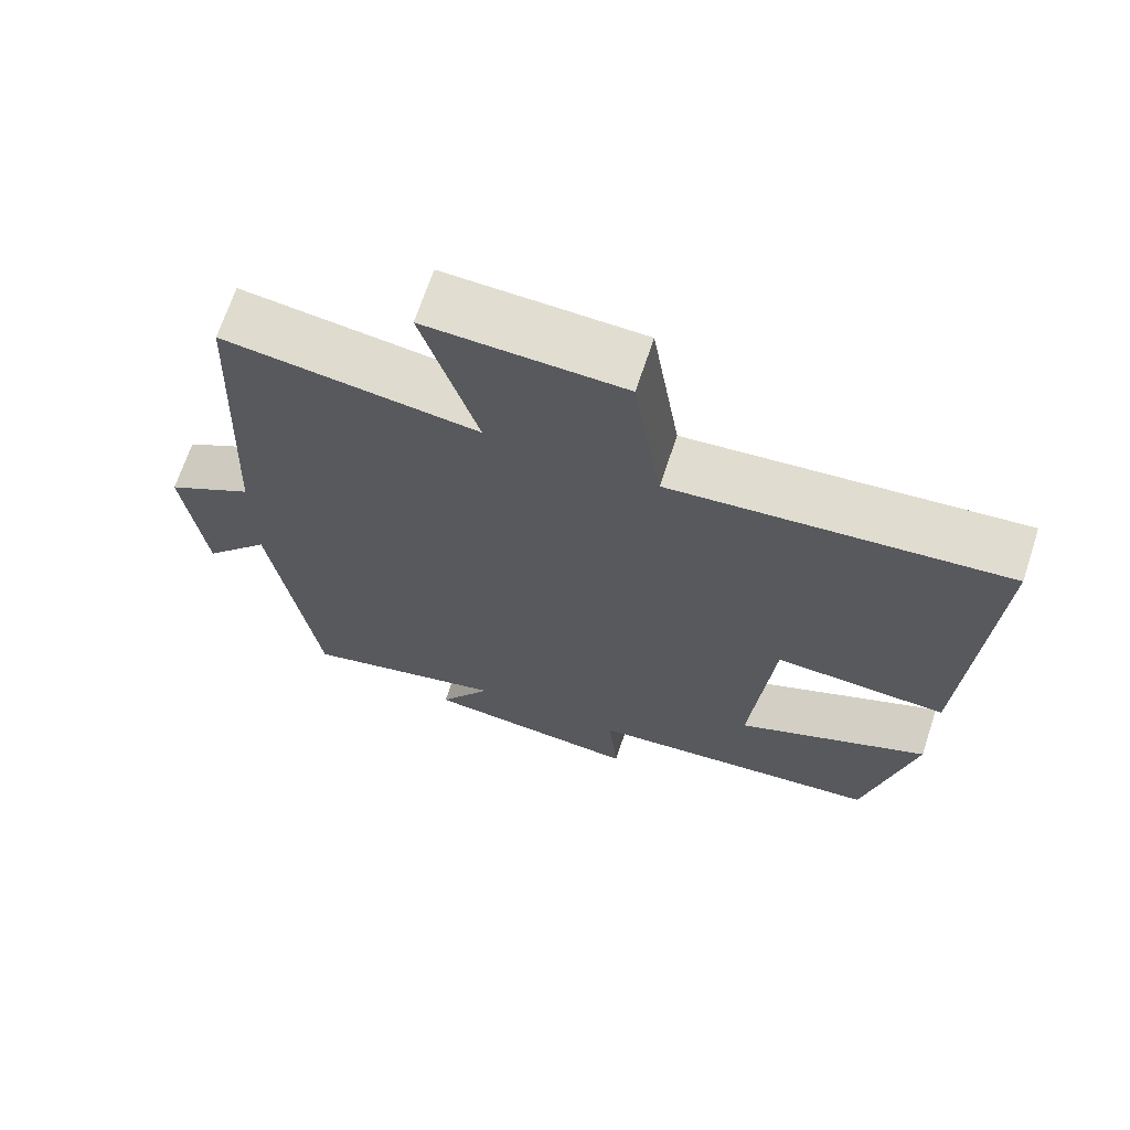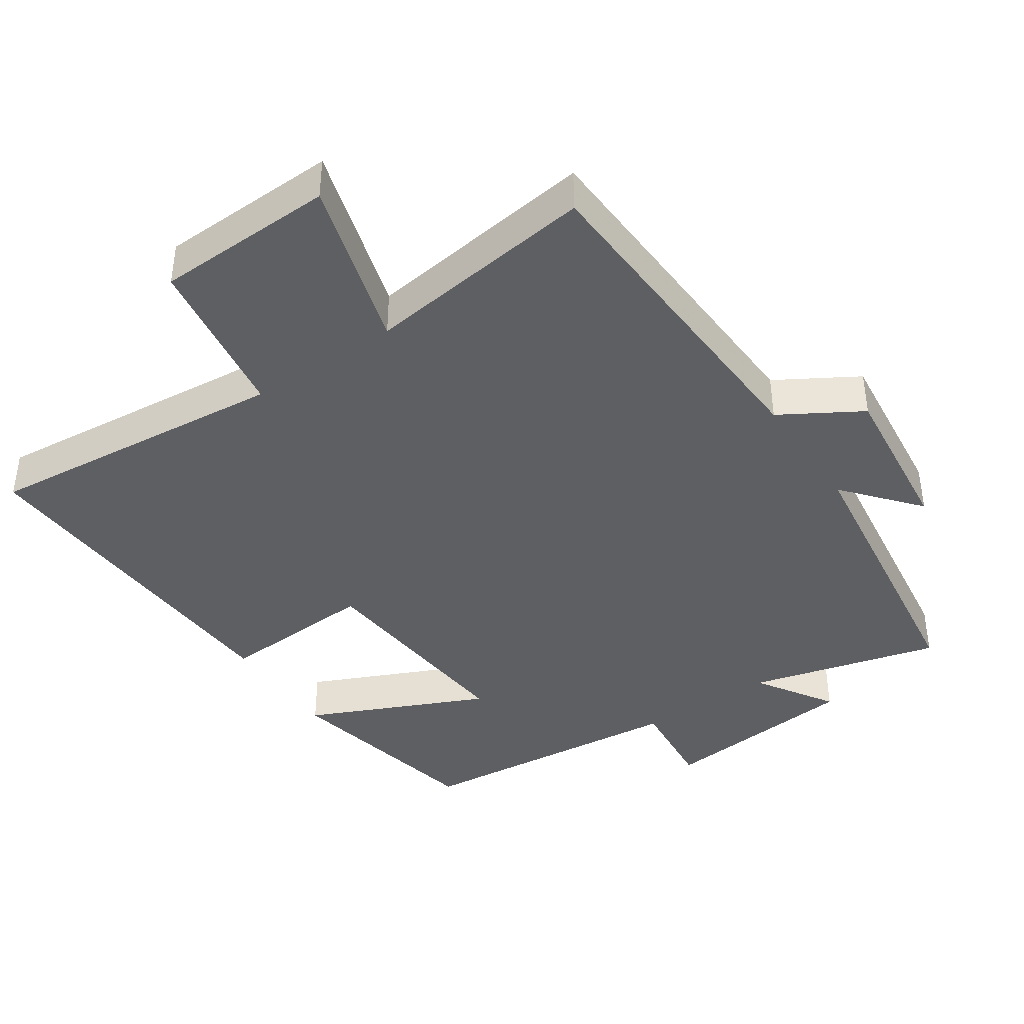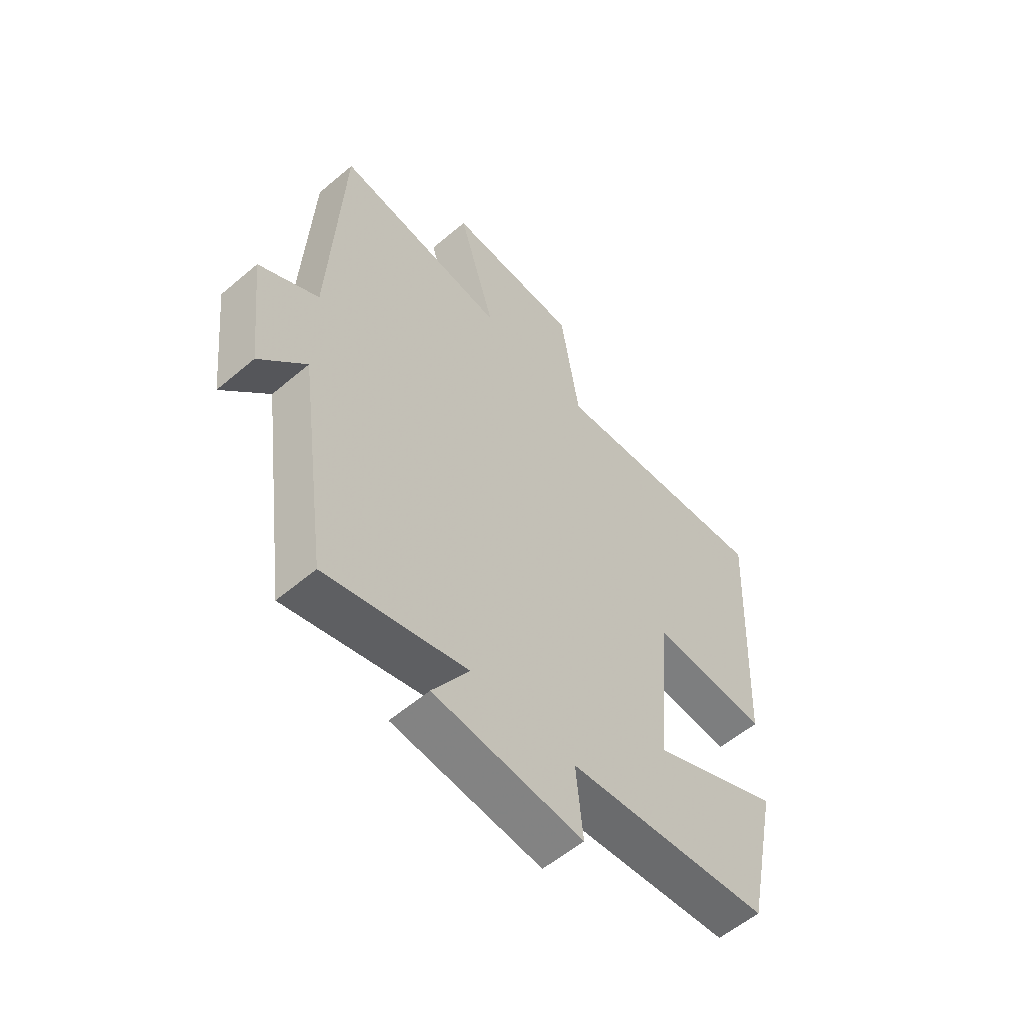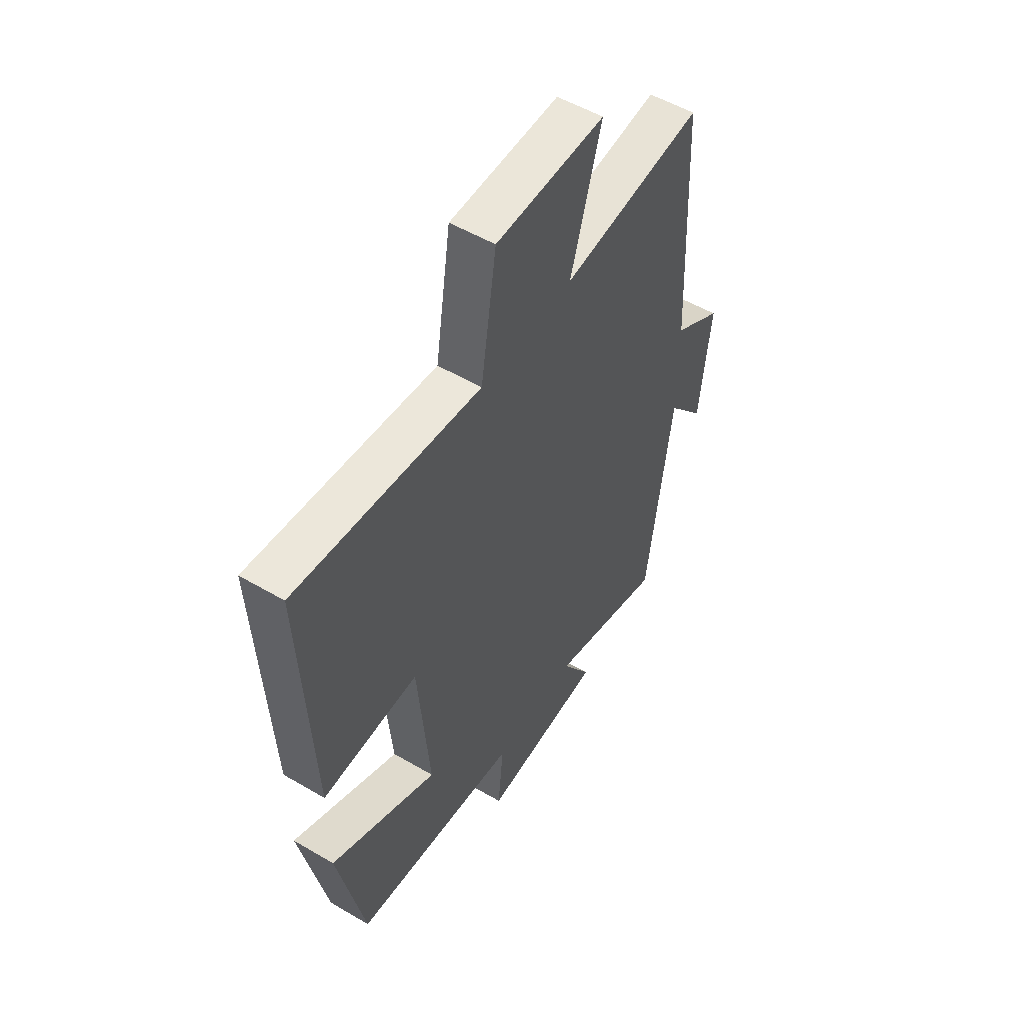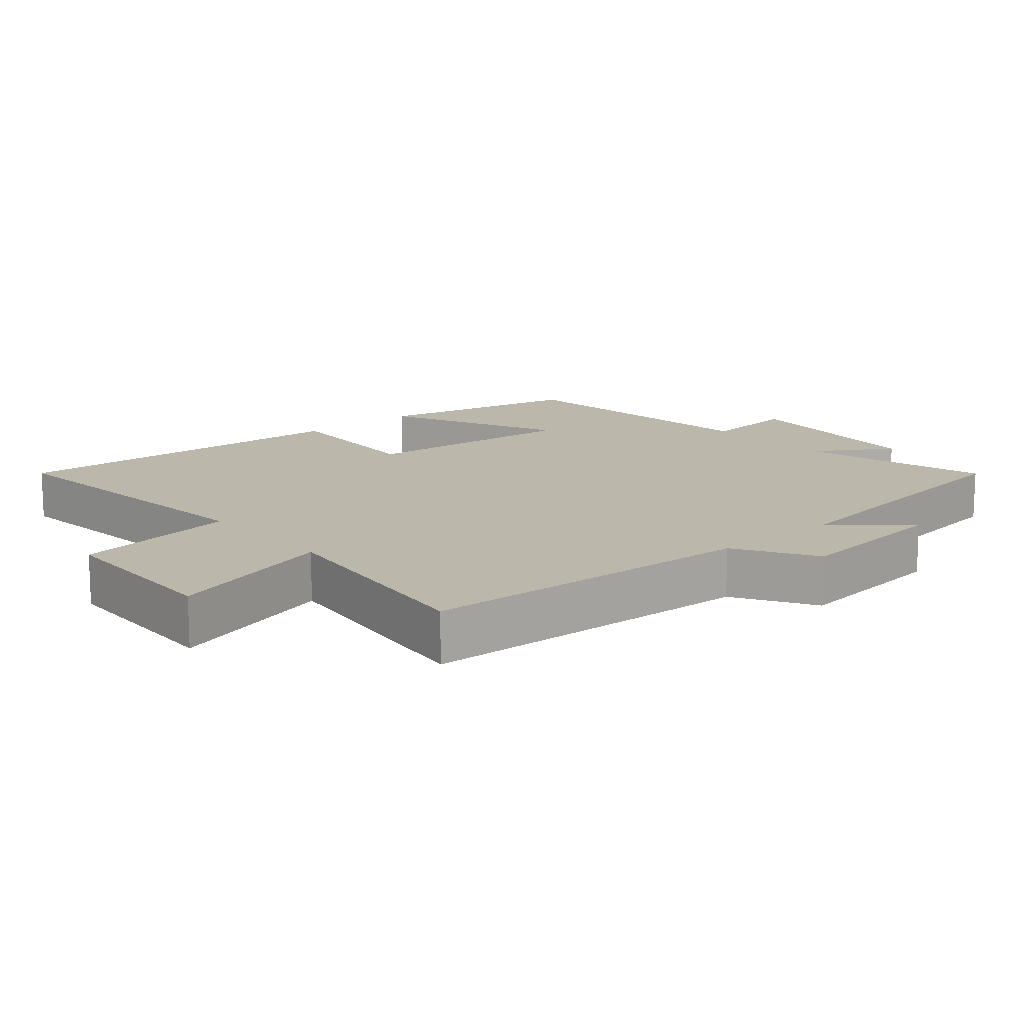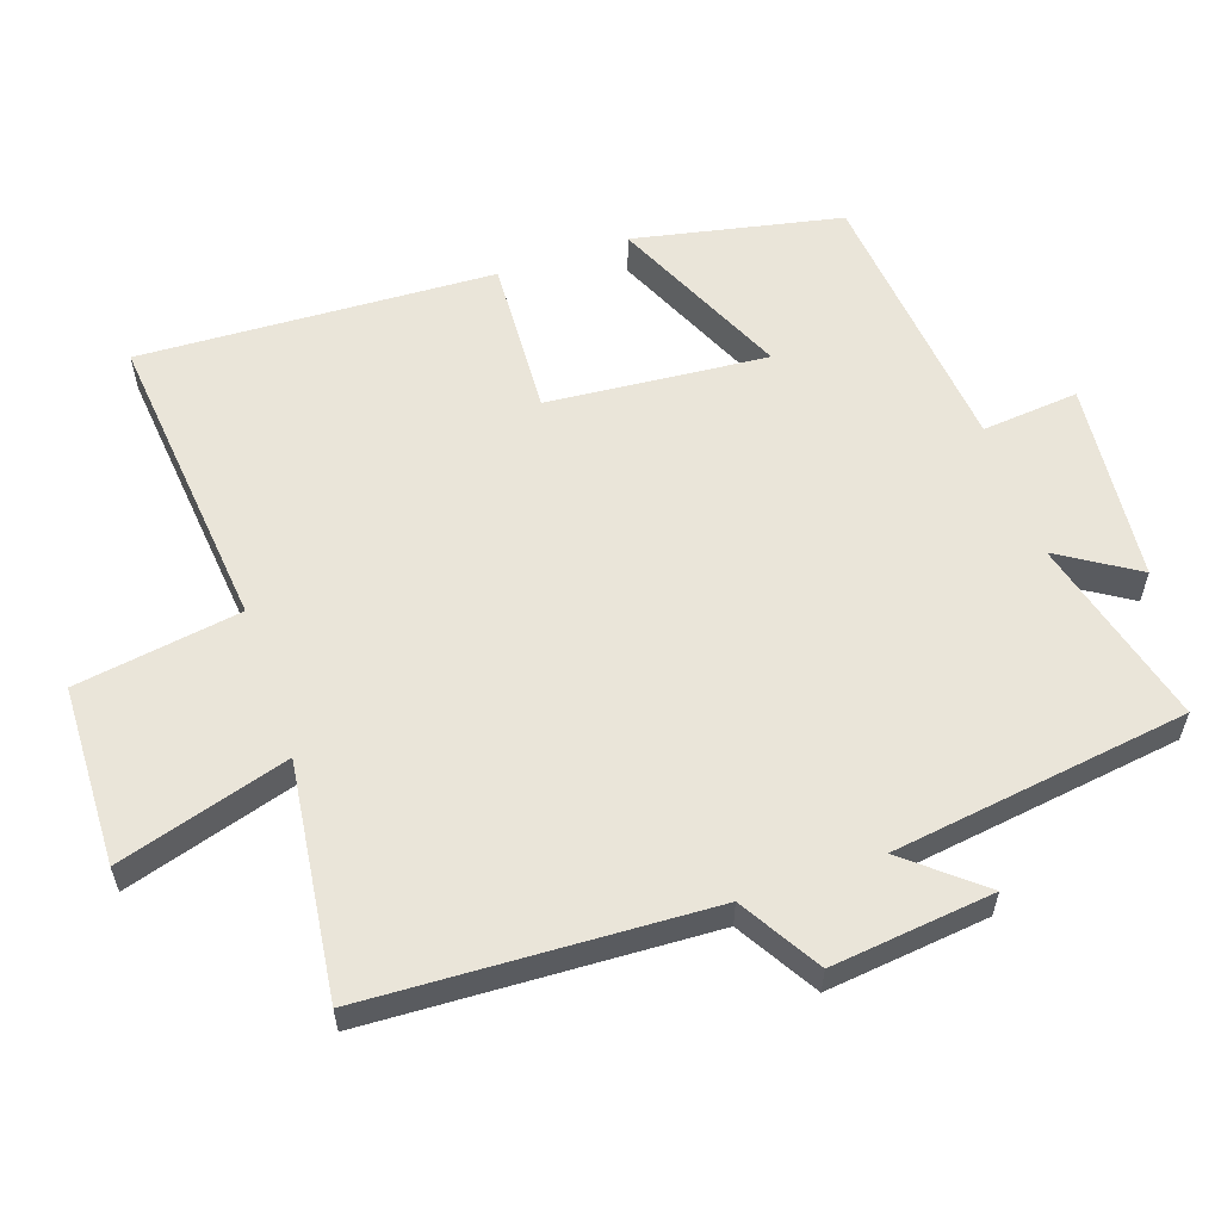
<metadata>
{"format":"obj","ext":"obj","renderer":"f3d","projection":"perspective","resolution":1024,"background":"white","views":[{"elev":68.6,"azim":-161.7,"up":"+Z"},{"elev":-41.0,"azim":34.1,"up":"+Y"},{"elev":-57.3,"azim":131.4,"up":"+Z"},{"elev":53.1,"azim":-57.8,"up":"+Z"},{"elev":14.2,"azim":49.2,"up":"+Y"},{"elev":58.4,"azim":71.0,"up":"+Y"}]}
</metadata>
<code>
v -0.525 0.07 0.543
v -0.085 0.07 0.5
v -0.048 0.07 0.739
v 0.212 0.07 0.747
v 0.139 0.07 0.5
v 0.476 0.07 0.544
v 0.5 0.07 0.052
v 0.616 0.07 -0.017
v 0.59 0.07 -0.251
v 0.5 0.07 -0.144
v 0.441 0.07 -0.572
v 0.166 0.07 -0.5
v 0.237 0.07 -0.612
v -0.053 0.07 -0.64
v -0.04 0.07 -0.5
v -0.437 0.07 -0.46
v -0.5 0.07 -0.16
v -0.244 0.07 -0.276
v -0.272 0.07 0.042
v -0.5 0.07 0.03
v -0.525 0 0.543
v -0.085 0 0.5
v -0.048 0 0.739
v 0.212 0 0.747
v 0.139 0 0.5
v 0.476 0 0.544
v 0.5 0 0.052
v 0.616 0 -0.017
v 0.59 0 -0.251
v 0.5 0 -0.144
v 0.441 0 -0.572
v 0.166 0 -0.5
v 0.237 0 -0.612
v -0.053 0 -0.64
v -0.04 0 -0.5
v -0.437 0 -0.46
v -0.5 0 -0.16
v -0.244 0 -0.276
v -0.272 0 0.042
v -0.5 0 0.03
f 19 20 1 2
f 18 19 2
f 15 16 17 18
f 15 18 2
f 12 13 14 15
f 12 15 2 3
f 10 11 12 3
f 7 8 9 10
f 5 6 7 10
f 5 10 3
f 3 4 5
f 22 21 40 39
f 22 39 38
f 38 37 36 35
f 22 38 35
f 35 34 33 32
f 23 22 35 32
f 23 32 31 30
f 30 29 28 27
f 30 27 26 25
f 23 30 25
f 25 24 23
f 1 21 22 2
f 2 22 23 3
f 3 23 24 4
f 4 24 25 5
f 5 25 26 6
f 6 26 27 7
f 7 27 28 8
f 8 28 29 9
f 9 29 30 10
f 10 30 31 11
f 11 31 32 12
f 12 32 33 13
f 13 33 34 14
f 14 34 35 15
f 15 35 36 16
f 16 36 37 17
f 17 37 38 18
f 18 38 39 19
f 19 39 40 20
f 20 40 21 1

</code>
